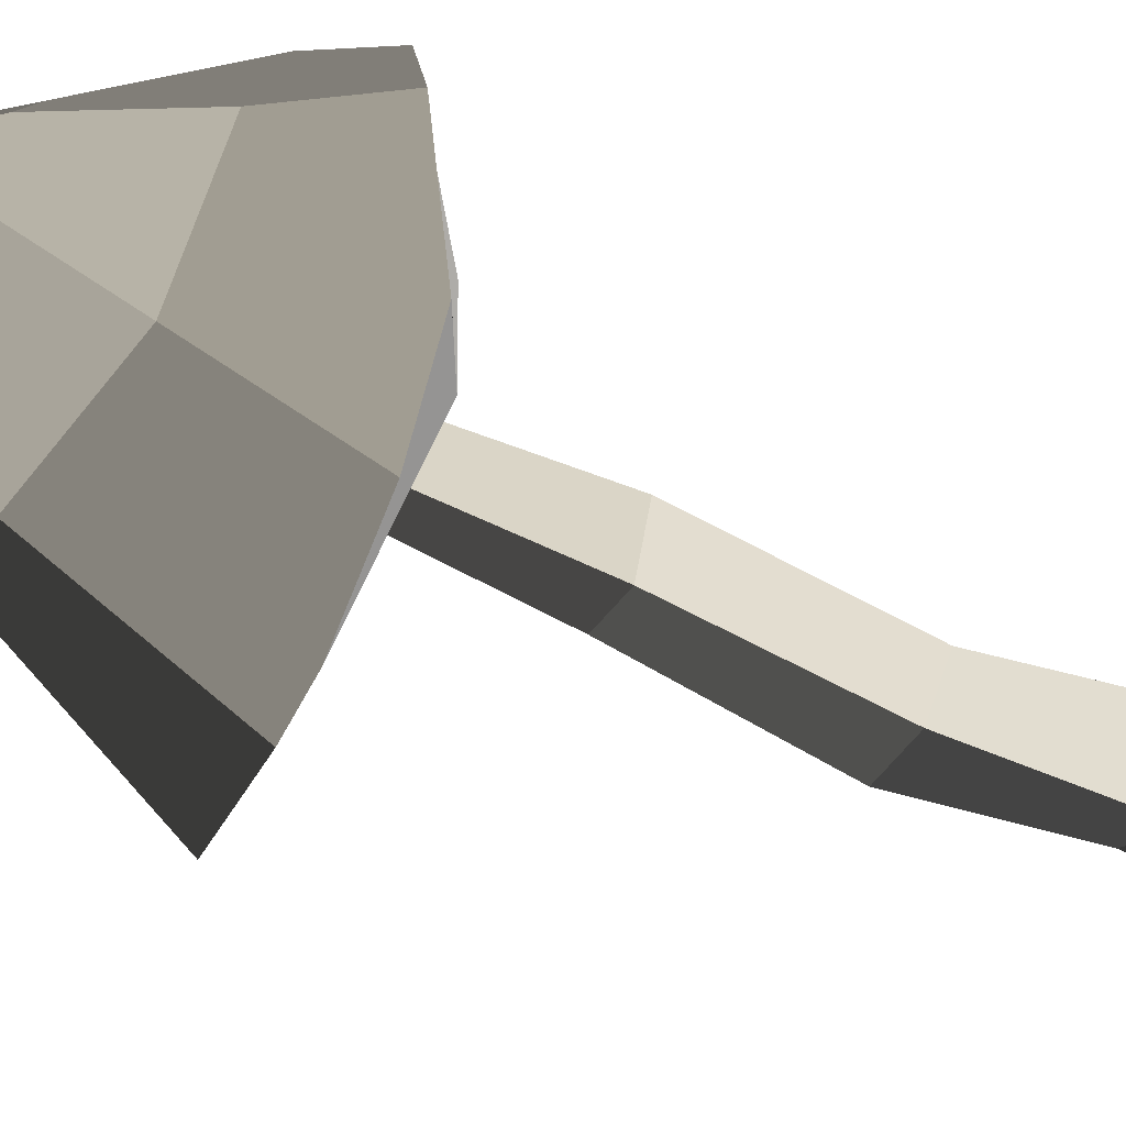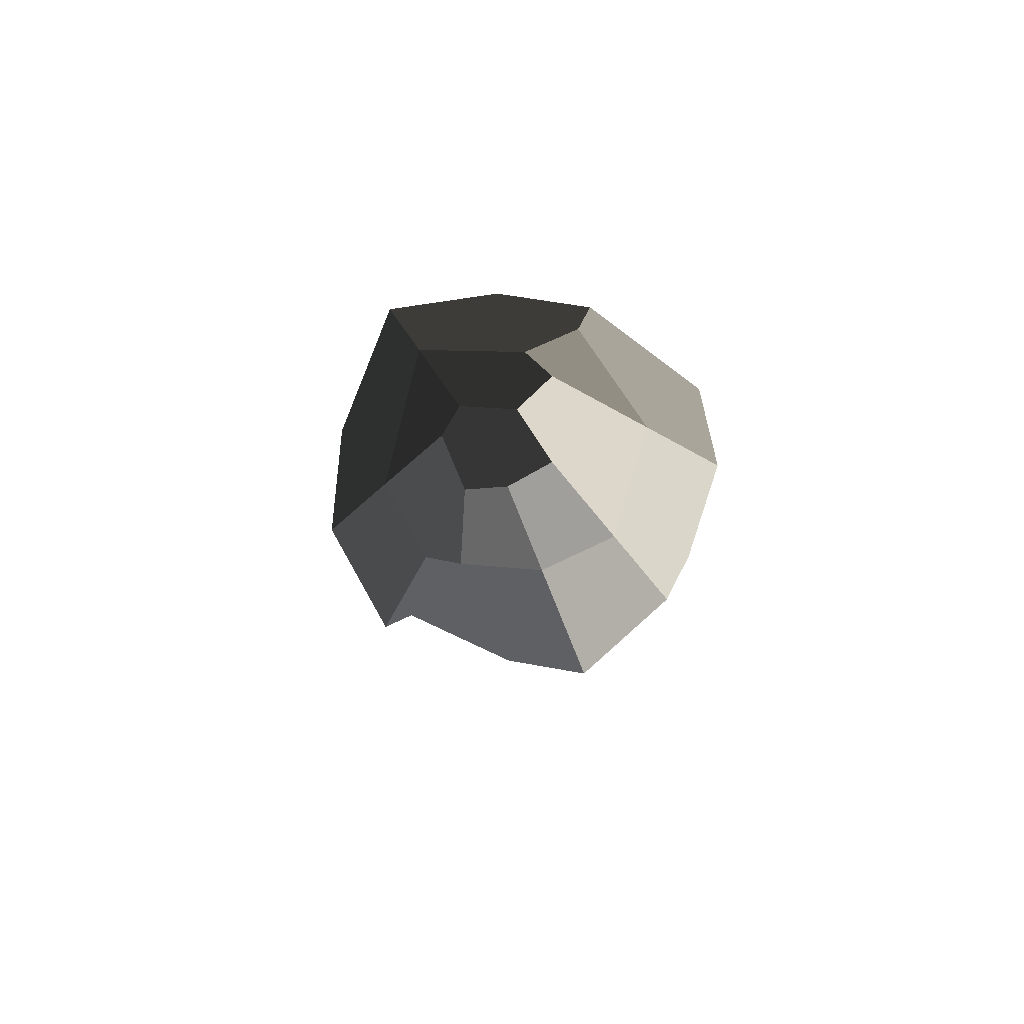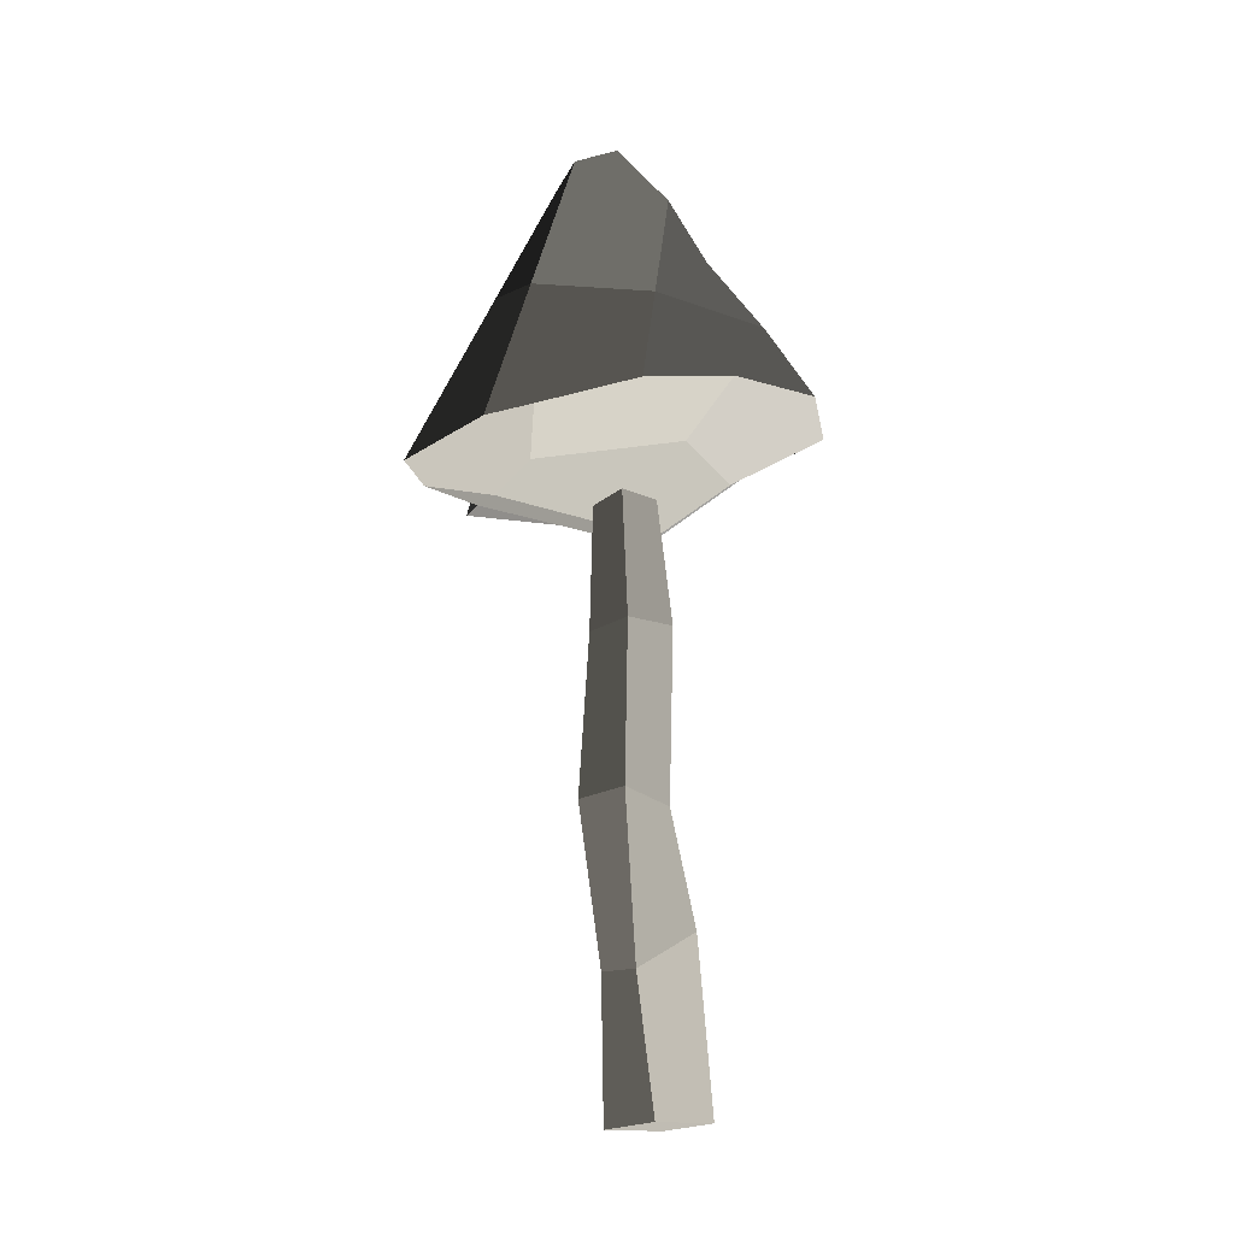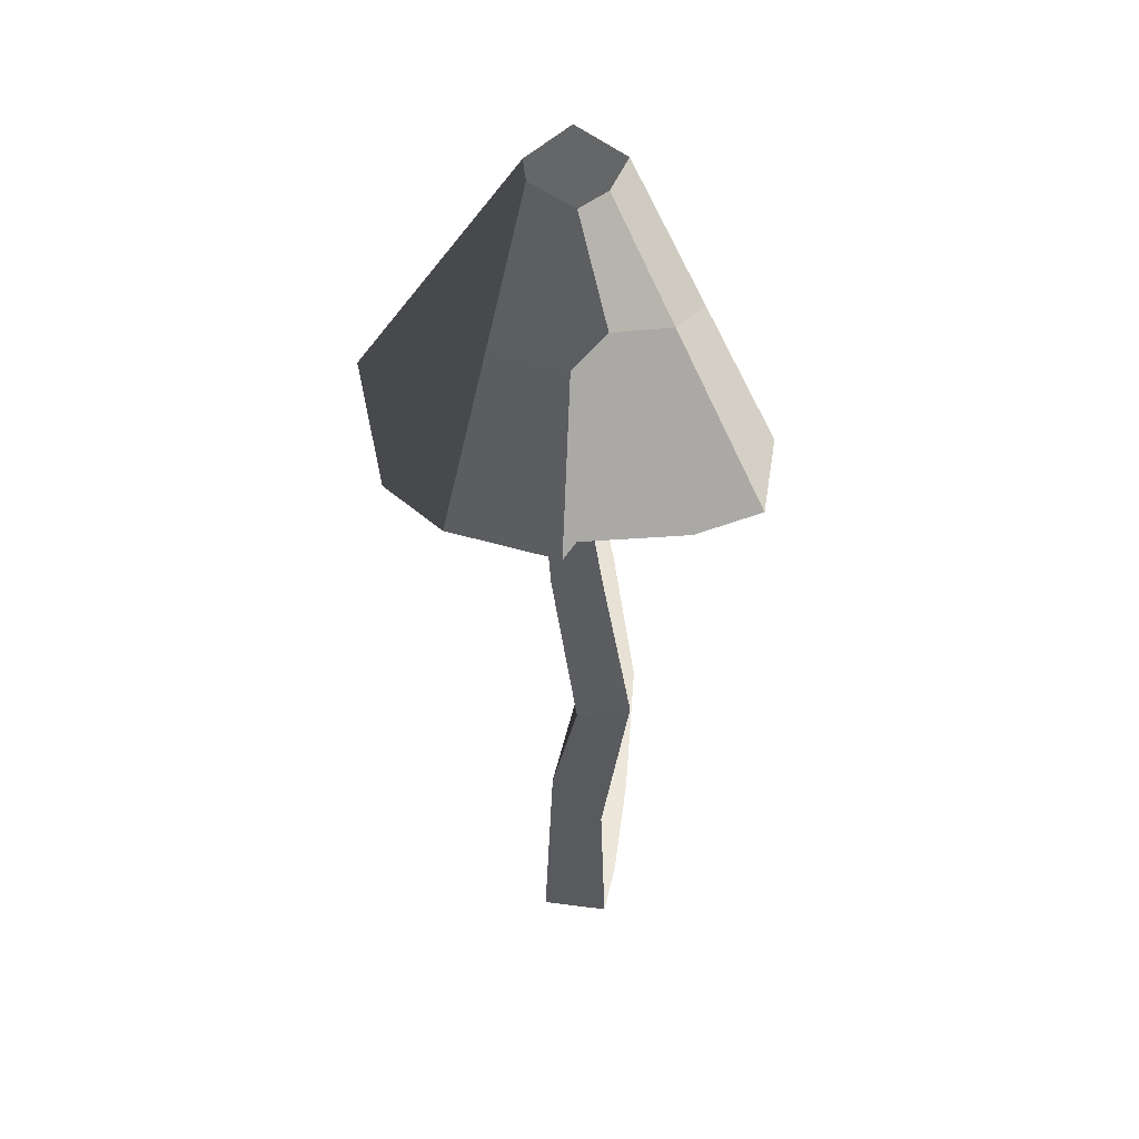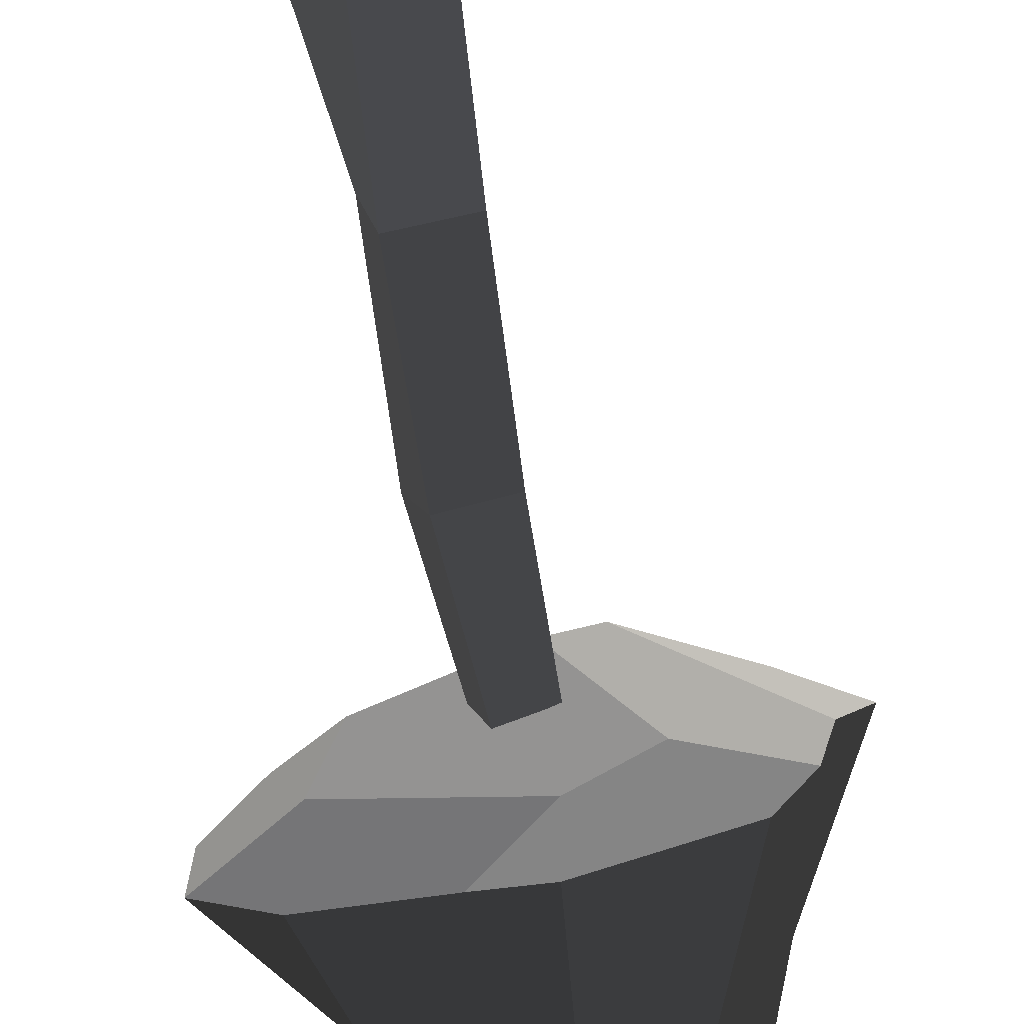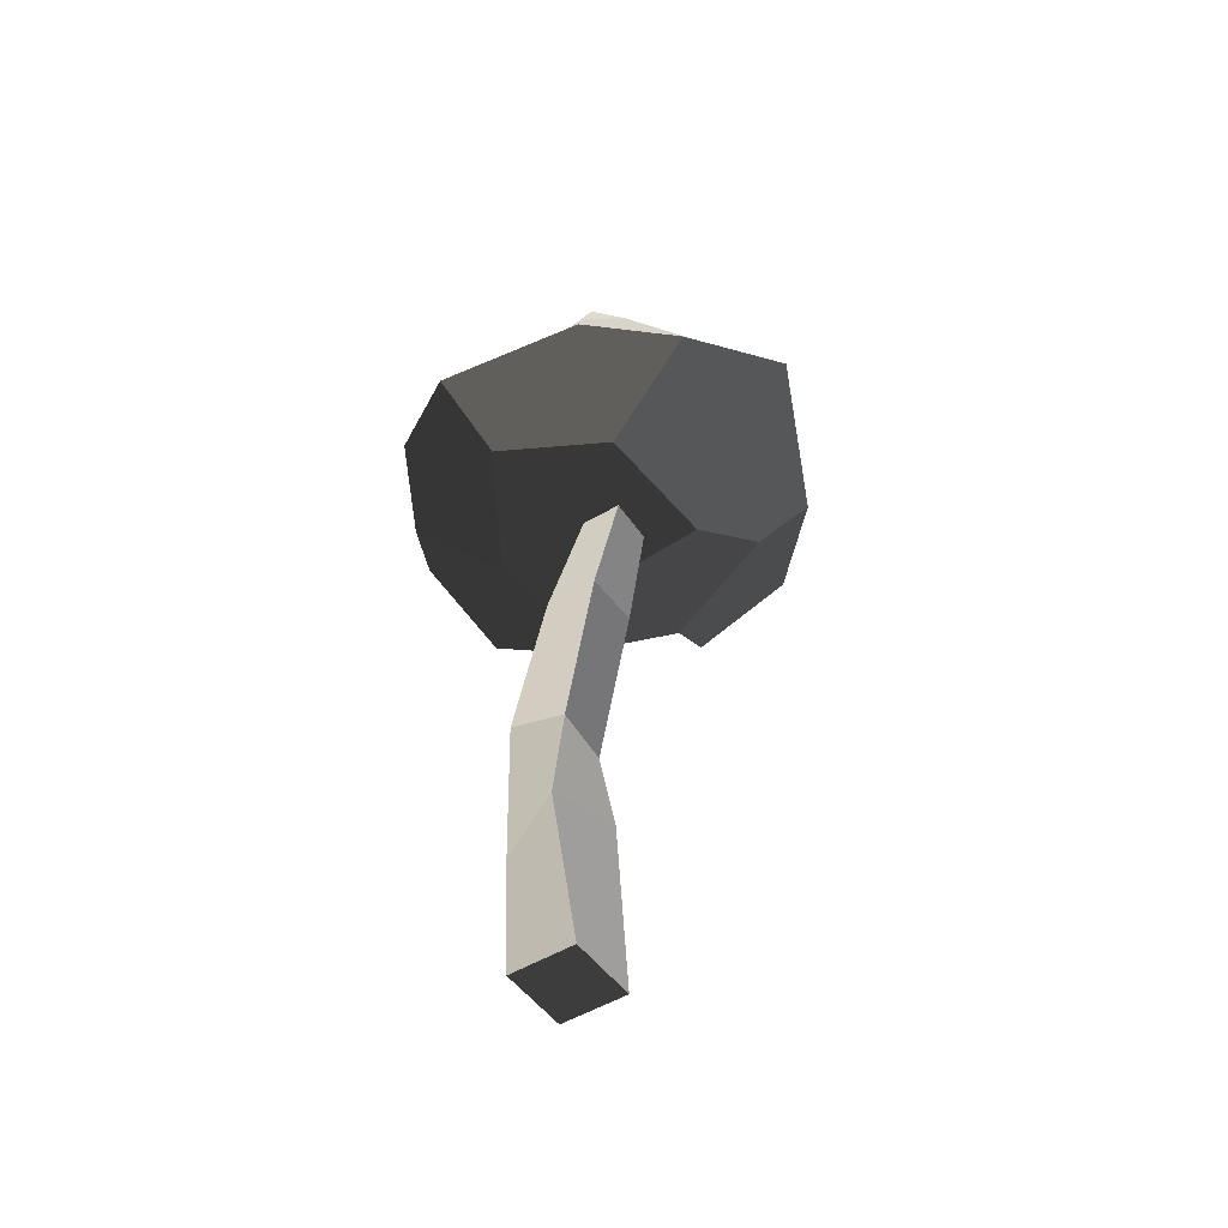
<metadata>
{"format":"obj","ext":"obj","renderer":"f3d","projection":"perspective","resolution":1024,"background":"white","views":[{"elev":-49.3,"azim":59.2,"up":"+Y"},{"elev":78.9,"azim":-57.0,"up":"+Z"},{"elev":-13.2,"azim":31.8,"up":"+Z"},{"elev":32.2,"azim":-96.7,"up":"+Z"},{"elev":-75.5,"azim":-175.5,"up":"+Y"},{"elev":-46.4,"azim":108.5,"up":"+Z"}]}
</metadata>
<code>
v -2.365 -3.522 -5.663
v 0.2096 3.12 -6.016
v -1.337 5.011 -5.711
v -5.981 0.5285 -4.494
v -5.365 -3.604 -4.881
v 4.362 1.305 -5.126
v 6.413 4.587 -2.913
v 3.341 7.562 -1.909
v 0.2096 3.12 -6.016
v -1.302 6.958 -4.526
v -1.337 5.011 -5.711
v -0.05139 -7.519 -4.259
v 1.825 -7.331 -4.124
v -0.1364 -4.61 -4.996
v -4.191 -6.355 -4.837
v -2.365 -3.522 -5.663
v -5.365 -3.604 -4.881
v -0.1364 -4.61 -4.996
v 5.065 -3.036 -4.795
v 4.362 1.305 -5.126
v 0.2096 3.12 -6.016
v -2.365 -3.522 -5.663
v -6.905 1.129 -4.611
v -4.876 5.022 -4.398
v -3.009 3.266 1.457
v -4.427 0.5649 1.232
v -1.519 -1.092 6.36
v -0.1185 -1.951 6.953
v -0.08467 -4.757 1.303
v -2.619 -3.257 1.754
v -4.876 5.022 -4.398
v -1.302 6.958 -4.526
v 3.341 7.562 -1.909
v -3.009 3.266 1.457
v 1.716 4.874 2.208
v 5.409 -6.379 -3.581
v 7.558 -4.146 -3.28
v 5.065 -3.036 -4.795
v 1.825 -7.331 -4.124
v -0.1364 -4.61 -4.996
v 3.449 1.415 3.432
v 2.747 -0.1511 5.441
v 0.5525 -0.1083 7.945
v -0.2163 1.678 7.102
v 1.716 4.874 2.208
v 7.558 -4.146 -3.28
v 5.409 -6.379 -3.581
v 4.193 -3.534 0.5403
v 4.193 -3.534 0.5403
v 7.825 1.148 -2.525
v 7.558 -4.146 -3.28
v 6.086 0.7032 0.2029
v -0.2163 1.678 7.102
v 0.5525 -0.1083 7.945
v -0.1185 -1.951 6.953
v -1.519 -1.092 6.36
v -1.323 1.681 6.744
v -2.357 0.09375 6.112
v -1.337 5.011 -5.711
v -1.302 6.958 -4.526
v -4.876 5.022 -4.398
v -5.981 0.5285 -4.494
v -6.905 1.129 -4.611
v 7.558 -4.146 -3.28
v 7.825 1.148 -2.525
v 6.413 4.587 -2.913
v 5.065 -3.036 -4.795
v 4.362 1.305 -5.126
v 1.825 -7.331 -4.124
v -0.05139 -7.519 -4.259
v -0.08467 -4.757 1.303
v 5.409 -6.379 -3.581
v 4.193 -3.534 0.5403
v -2.619 -3.257 1.754
v -4.191 -6.355 -4.837
v -5.365 -3.604 -4.881
v -5.981 0.5285 -4.494
v -4.094 -0.7631 2.391
v -4.427 0.5649 1.232
v -6.905 1.129 -4.611
v -4.094 -0.7631 2.391
v -2.357 0.09375 6.112
v -1.519 -1.092 6.36
v -2.619 -3.257 1.754
v -0.08467 -4.757 1.303
v -0.05139 -7.519 -4.259
v -4.191 -6.355 -4.837
v -2.619 -3.257 1.754
v 4.193 -3.534 0.5403
v 2.747 -0.1511 5.441
v 3.449 1.415 3.432
v 6.086 0.7032 0.2029
v 2.747 -0.1511 5.441
v 4.193 -3.534 0.5403
v -0.08467 -4.757 1.303
v -0.1185 -1.951 6.953
v 0.5525 -0.1083 7.945
v -2.357 0.09375 6.112
v -4.094 -0.7631 2.391
v -4.427 0.5649 1.232
v -4.427 0.5649 1.232
v -1.323 1.681 6.744
v -2.357 0.09375 6.112
v -3.009 3.266 1.457
v 7.825 1.148 -2.525
v 6.086 0.7032 0.2029
v 3.449 1.415 3.432
v 6.413 4.587 -2.913
v 1.716 4.874 2.208
v 3.341 7.562 -1.909
v 1.716 4.874 2.208
v -0.2163 1.678 7.102
v -1.323 1.681 6.744
v -3.009 3.266 1.457
v 0.7673 0.691 -10.44
v 2.712 0.06226 -10.25
v 1.603 0.7045 -4.727
v 0.1443 1.176 -4.869
v 2.712 0.06226 -10.25
v 2.078 -1.89 -10.22
v 1.127 -0.7593 -4.707
v 1.603 0.7045 -4.727
v 2.078 -1.89 -10.22
v 0.1335 -1.261 -10.41
v -0.331 -0.2877 -4.849
v 1.127 -0.7593 -4.707
v 0.1335 -1.261 -10.41
v 0.7673 0.691 -10.44
v 0.1443 1.176 -4.869
v -0.331 -0.2877 -4.849
v 4.13 0.1202 -27.04
v 1.7 0.9062 -27.28
v 0.9077 -1.533 -27.25
v 3.338 -2.319 -27.01
v 1.127 -0.7593 -4.707
v -0.331 -0.2877 -4.849
v 0.1443 1.176 -4.869
v 1.603 0.7045 -4.727
v 0.9077 -1.533 -27.25
v 1.7 0.9062 -27.28
v 1.873 0.5593 -20.85
v 0.6749 -1.323 -22.11
v 0.9242 -0.335 -16.9
v 0.4321 -2.411 -16.43
v 0.4321 -2.411 -16.43
v 0.9242 -0.335 -16.9
v 0.7673 0.691 -10.44
v 0.1335 -1.261 -10.41
v 3.338 -2.319 -27.01
v 0.9077 -1.533 -27.25
v 0.6749 -1.323 -22.11
v 2.855 -2.673 -22.17
v 2.855 -2.673 -22.17
v 0.6749 -1.323 -22.11
v 0.4321 -2.411 -16.43
v 2.558 -2.865 -16.21
v 2.558 -2.865 -16.21
v 0.4321 -2.411 -16.43
v 0.1335 -1.261 -10.41
v 2.078 -1.89 -10.22
v 4.13 0.1202 -27.04
v 3.338 -2.319 -27.01
v 2.855 -2.673 -22.17
v 4.054 -0.7909 -20.9
v 4.054 -0.7909 -20.9
v 2.855 -2.673 -22.17
v 2.558 -2.865 -16.21
v 3.05 -0.7894 -16.68
v 3.05 -0.7894 -16.68
v 2.558 -2.865 -16.21
v 2.078 -1.89 -10.22
v 2.712 0.06226 -10.25
v 1.7 0.9062 -27.28
v 4.13 0.1202 -27.04
v 4.054 -0.7909 -20.9
v 1.873 0.5593 -20.85
v 1.873 0.5593 -20.85
v 4.054 -0.7909 -20.9
v 3.05 -0.7894 -16.68
v 0.9242 -0.335 -16.9
v 0.9242 -0.335 -16.9
v 3.05 -0.7894 -16.68
v 2.712 0.06226 -10.25
v 0.7673 0.691 -10.44
g Magic_mushroom1_(3)_630_2
f 1 3 2
f 3 1 4
f 4 1 5
f 6 8 7
f 8 6 9
f 8 9 10
f 10 9 11
f 12 14 13
f 14 12 15
f 14 15 16
f 16 15 17
f 18 20 19
f 20 18 21
f 21 18 22
f 23 25 24
f 23 26 25
f 27 29 28
f 27 30 29
f 31 33 32
f 33 31 34
f 33 34 35
f 36 38 37
f 38 36 39
f 38 39 40
f 41 43 42
f 43 41 44
f 44 41 45
f 46 48 47
f 49 51 50
f 49 50 52
f 53 55 54
f 55 53 56
f 56 53 57
f 56 57 58
f 59 61 60
f 61 59 62
f 61 62 63
f 64 66 65
f 66 64 67
f 66 67 68
f 69 71 70
f 71 69 72
f 71 72 73
f 74 76 75
f 76 74 77
f 77 74 78
f 77 78 79
f 77 79 80
f 81 83 82
f 81 84 83
f 85 87 86
f 85 88 87
f 89 91 90
f 89 92 91
f 93 95 94
f 95 93 96
f 96 93 97
f 98 100 99
f 101 103 102
f 101 102 104
f 105 107 106
f 107 105 108
f 107 108 109
f 109 108 110
f 111 113 112
f 111 114 113
f 115 117 116
f 115 118 117
f 119 121 120
f 119 122 121
f 123 125 124
f 123 126 125
f 127 129 128
f 127 130 129
f 131 133 132
f 131 134 133
f 135 137 136
f 135 138 137
f 139 141 140
f 139 142 141
f 142 143 141
f 142 144 143
f 145 147 146
f 145 148 147
f 149 151 150
f 149 152 151
f 153 155 154
f 153 156 155
f 157 159 158
f 157 160 159
f 161 163 162
f 161 164 163
f 165 167 166
f 165 168 167
f 169 171 170
f 169 172 171
f 173 175 174
f 173 176 175
f 177 179 178
f 177 180 179
f 181 183 182
f 181 184 183

</code>
